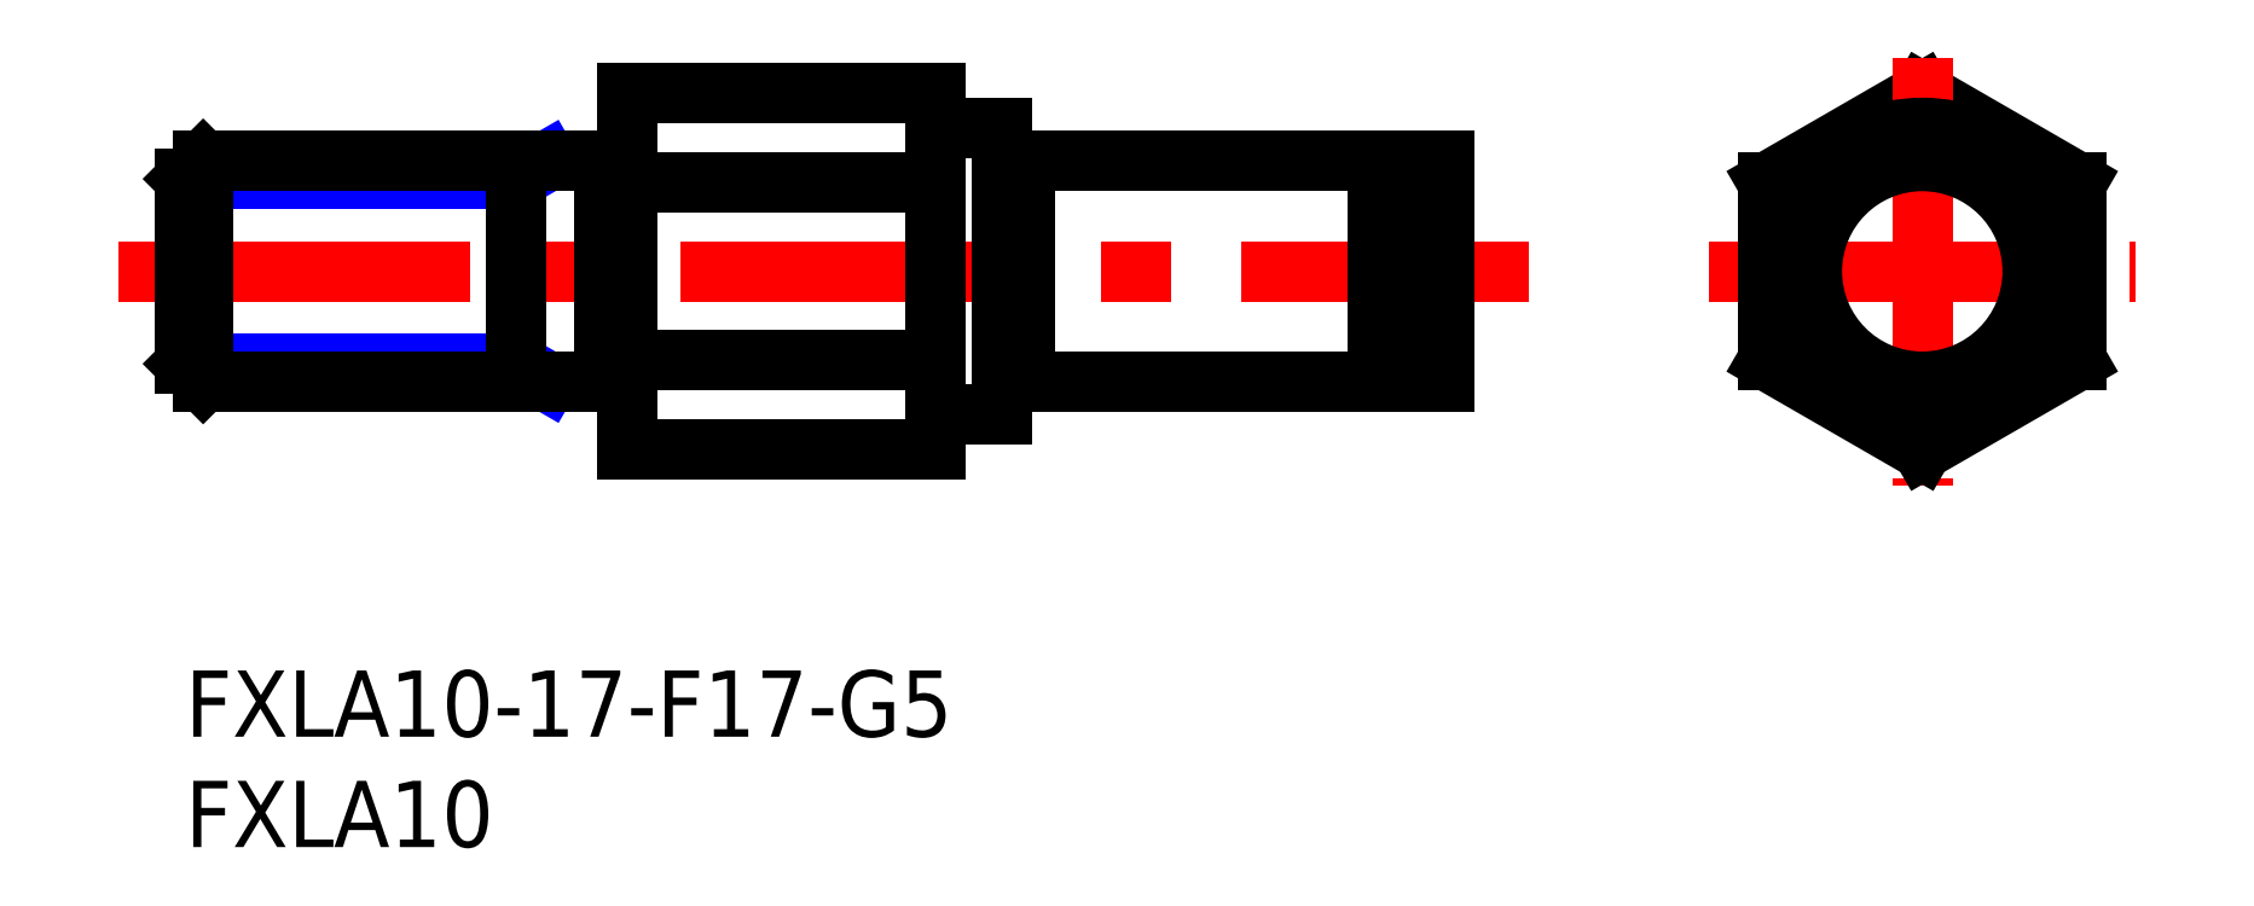
<metadata>
{"format":"dxf","ext":"dxf","renderer":"ezdxf+matplotlib","layout":"modelspace","background":"white","min_lineweight":24,"dpi":150}
</metadata>
<code>
0
SECTION
2
ENTITIES
0
LINE
8
MSM_CENTER
10
-3
20
18.08
30
0
11
60.87
21
18.08
31
0
0
LINE
8
MSM_CONTINUOUS
10
20
20
26.17
30
0
11
20
21
10
31
0
0
LINE
8
MSM_CONTINUOUS
10
78.66
20
26.17
30
0
11
71.66
21
22.12
31
0
0
LINE
8
MSM_CONTINUOUS
10
85.66
20
22.12
30
0
11
78.66
21
26.17
31
0
0
LINE
8
MSM_CENTER
10
78.66
20
27.77
30
0
11
78.66
21
8.401
31
0
0
LINE
8
MSM_CENTER
10
68.98
20
18.08
30
0
11
88.34
21
18.08
31
0
0
LINE
8
MSM_CONTINUOUS
10
38
20
13.08
30
0
11
54
21
13.08
31
0
0
LINE
8
MSM_CONTINUOUS
10
38
20
23.08
30
0
11
54
21
23.08
31
0
0
LINE
8
MSM_CONTINUOUS
10
57
20
23.08
30
0
11
57
21
13.08
31
0
0
LINE
8
MSM_CONTINUOUS
10
55.15
20
23.08
30
0
11
55.15
21
13.08
31
0
0
LINE
8
MSM_CONTINUOUS
10
55.15
20
13.08
30
0
11
57
21
13.08
31
0
0
LINE
8
MSM_CONTINUOUS
10
54
20
23.08
30
0
11
54
21
13.08
31
0
0
LINE
8
MSM_CONTINUOUS
10
54
20
13.28
30
0
11
55.15
21
13.28
31
0
0
LINE
8
MSM_CONTINUOUS
10
55.15
20
23.08
30
0
11
57
21
23.08
31
0
0
LINE
8
MSM_CONTINUOUS
10
54
20
22.88
30
0
11
55.15
21
22.88
31
0
0
LINE
8
MSM_CONTINUOUS
10
71.66
20
14.04
30
0
11
78.66
21
10
31
0
0
LINE
8
MSM_CONTINUOUS
10
78.66
20
10
30
0
11
85.66
21
14.04
31
0
0
LINE
8
MSM_CONTINUOUS
10
71.66
20
22.12
30
0
11
71.66
21
14.04
31
0
0
LINE
8
MSM_CONTINUOUS
10
85.66
20
14.04
30
0
11
85.66
21
22.12
31
0
0
INSERT
8
MSM_CONTINUOUS
2
*U10
10
0
20
0
30
0
0
INSERT
8
MSM_CONTINUOUS
2
*U11
10
0
20
0
30
0
0
LINE
8
MSM_NARROW
10
16.41
20
23.08
30
0
11
15
21
22.27
31
0
0
LINE
8
MSM_NARROW
10
15
20
22.27
30
0
11
0
21
22.27
31
0
0
LINE
8
MSM_NARROW
10
15
20
13.89
30
0
11
0
21
13.89
31
0
0
LINE
8
MSM_NARROW
10
16.41
20
13.08
30
0
11
15
21
13.89
31
0
0
LINE
8
MSM_CONTINUOUS
10
0.812
20
23.08
30
0
11
0.812
21
13.08
31
0
0
LINE
8
MSM_CONTINUOUS
10
0
20
13.89
30
0
11
0.812
21
13.08
31
0
0
LINE
8
MSM_CONTINUOUS
10
8.53e-14
20
22.27
30
0
11
0.812
21
23.08
31
0
0
LINE
8
MSM_CONTINUOUS
10
19
20
23.08
30
0
11
0.812
21
23.08
31
0
0
LINE
8
MSM_CONTINUOUS
10
15
20
13.08
30
0
11
15
21
23.08
31
0
0
LINE
8
MSM_CONTINUOUS
10
19
20
13.08
30
0
11
0.812
21
13.08
31
0
0
LINE
8
MSM_CONTINUOUS
10
8.53e-14
20
22.27
30
0
11
0
21
13.89
31
0
0
LINE
8
MSM_CONTINUOUS
10
37
20
24.58
30
0
11
37
21
11.58
31
0
0
LINE
8
MSM_CONTINUOUS
10
34
20
10
30
0
11
20
21
10
31
0
0
LINE
8
MSM_CONTINUOUS
10
34
20
14.04
30
0
11
20
21
14.04
31
0
0
LINE
8
MSM_CONTINUOUS
10
34
20
22.12
30
0
11
20
21
22.12
31
0
0
LINE
8
MSM_CONTINUOUS
10
34
20
26.17
30
0
11
20
21
26.17
31
0
0
CIRCLE
8
MSM_CONTINUOUS
10
78.66
20
18.08
30
0
40
5
0
LINE
8
MSM_CONTINUOUS
10
37
20
22.98
30
0
11
38
21
22.98
31
0
0
LINE
8
MSM_CONTINUOUS
10
38
20
23.08
30
0
11
38
21
13.08
31
0
0
LINE
8
MSM_CONTINUOUS
10
20
20
22.98
30
0
11
19
21
22.98
31
0
0
LINE
8
MSM_CONTINUOUS
10
19
20
23.08
30
0
11
19
21
13.08
31
0
0
LINE
8
MSM_CONTINUOUS
10
20
20
13.18
30
0
11
19
21
13.18
31
0
0
LINE
8
MSM_CONTINUOUS
10
37
20
13.18
30
0
11
38
21
13.18
31
0
0
LINE
8
MSM_CONTINUOUS
10
34
20
26.17
30
0
11
34
21
10
31
0
0
LINE
8
MSM_CONTINUOUS
10
34.5
20
24.58
30
0
11
37
21
24.58
31
0
0
LINE
8
MSM_CONTINUOUS
10
34.5
20
11.58
30
0
11
37
21
11.58
31
0
0
CIRCLE
8
MSM_CONTINUOUS
10
78.66
20
18.08
30
0
40
6.5
0
ARC
8
MSM_CONTINUOUS
10
34.5
20
25.08
30
0
40
0.5
50
180
51
270
0
ARC
8
MSM_CONTINUOUS
10
34.5
20
11.08
30
0
40
0.5
50
90
51
180
0
ENDSEC
0
EOF

</code>
